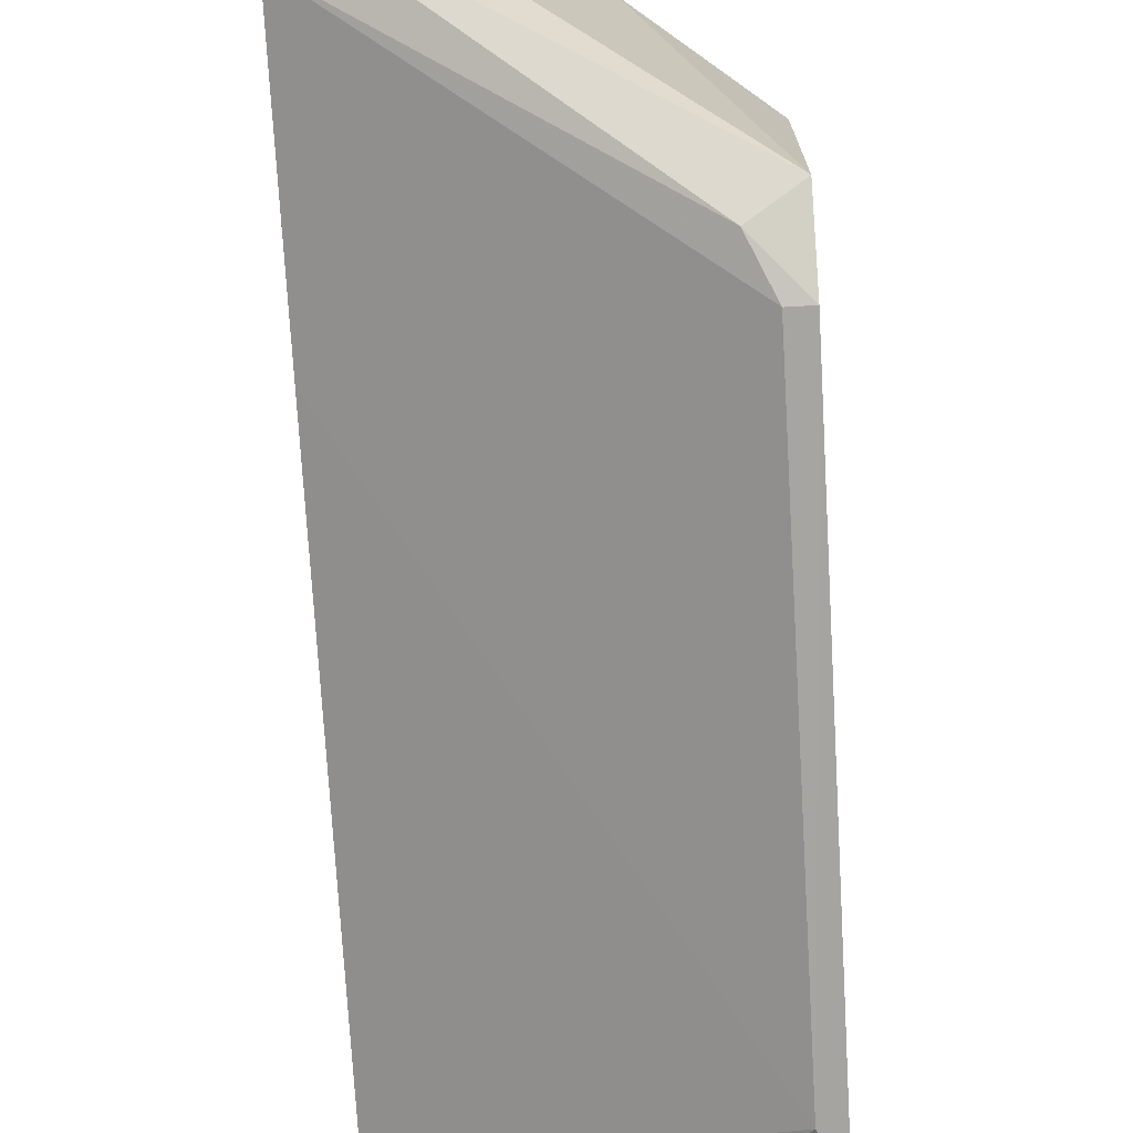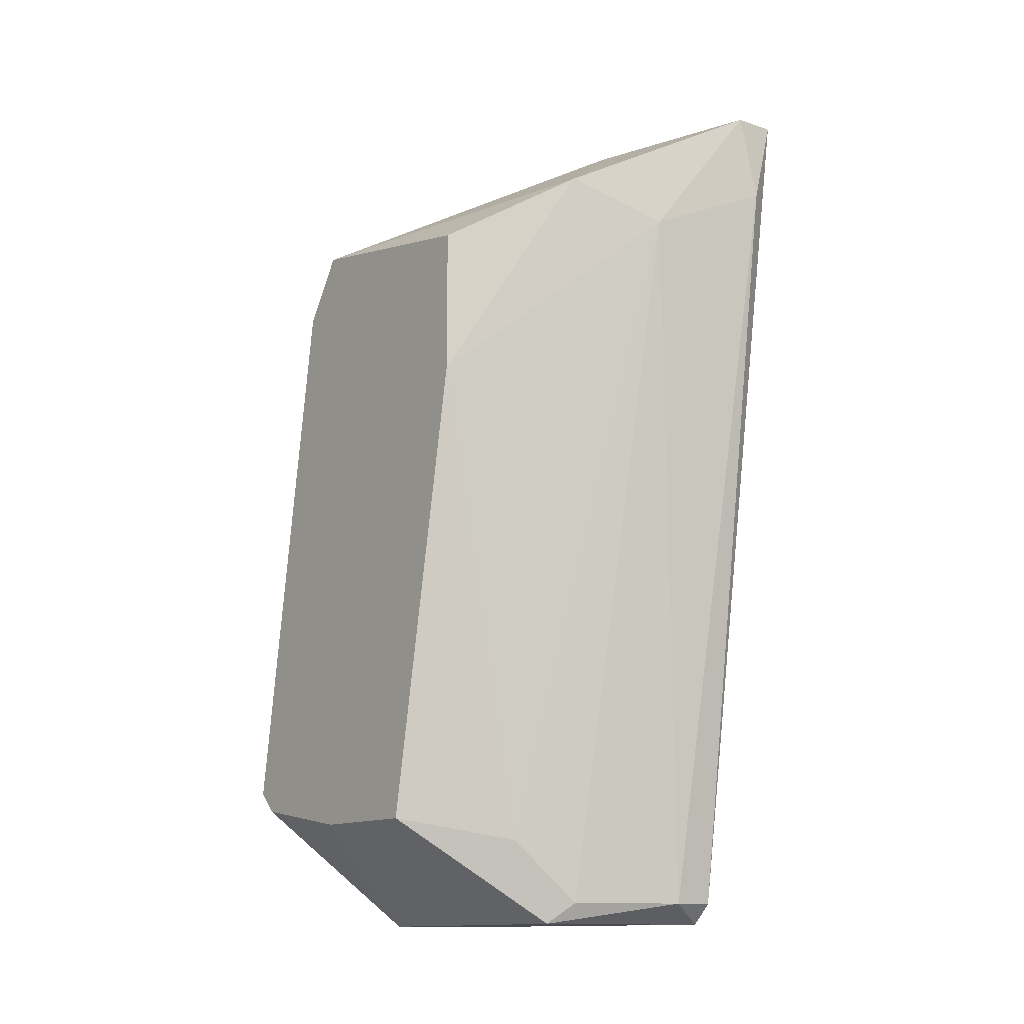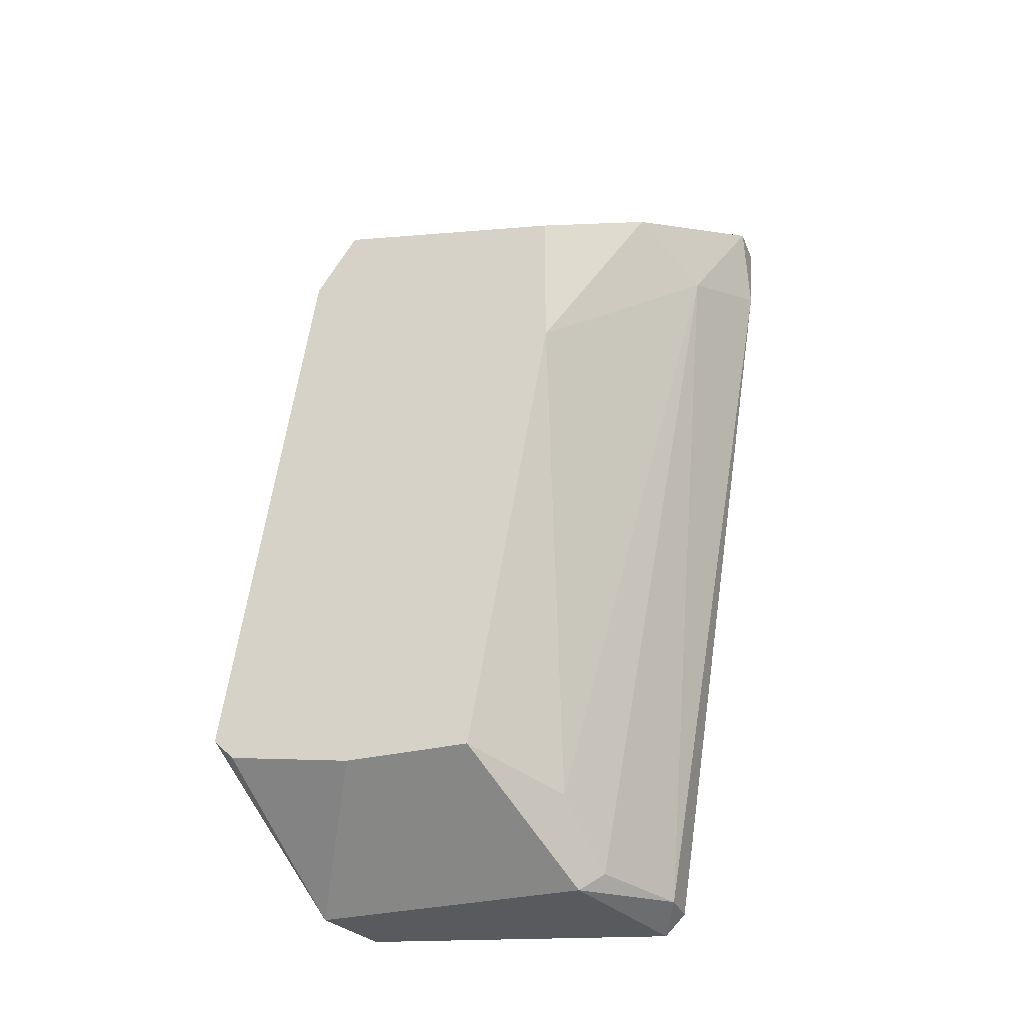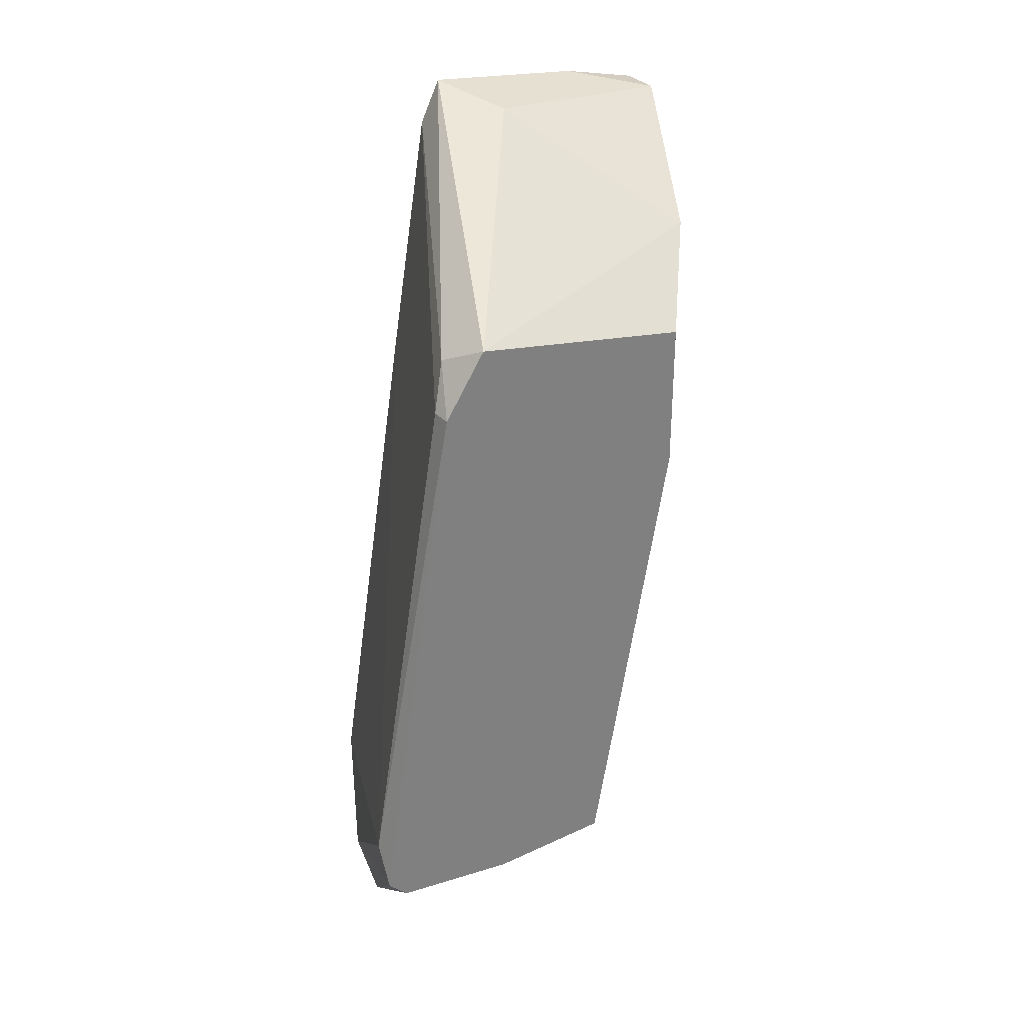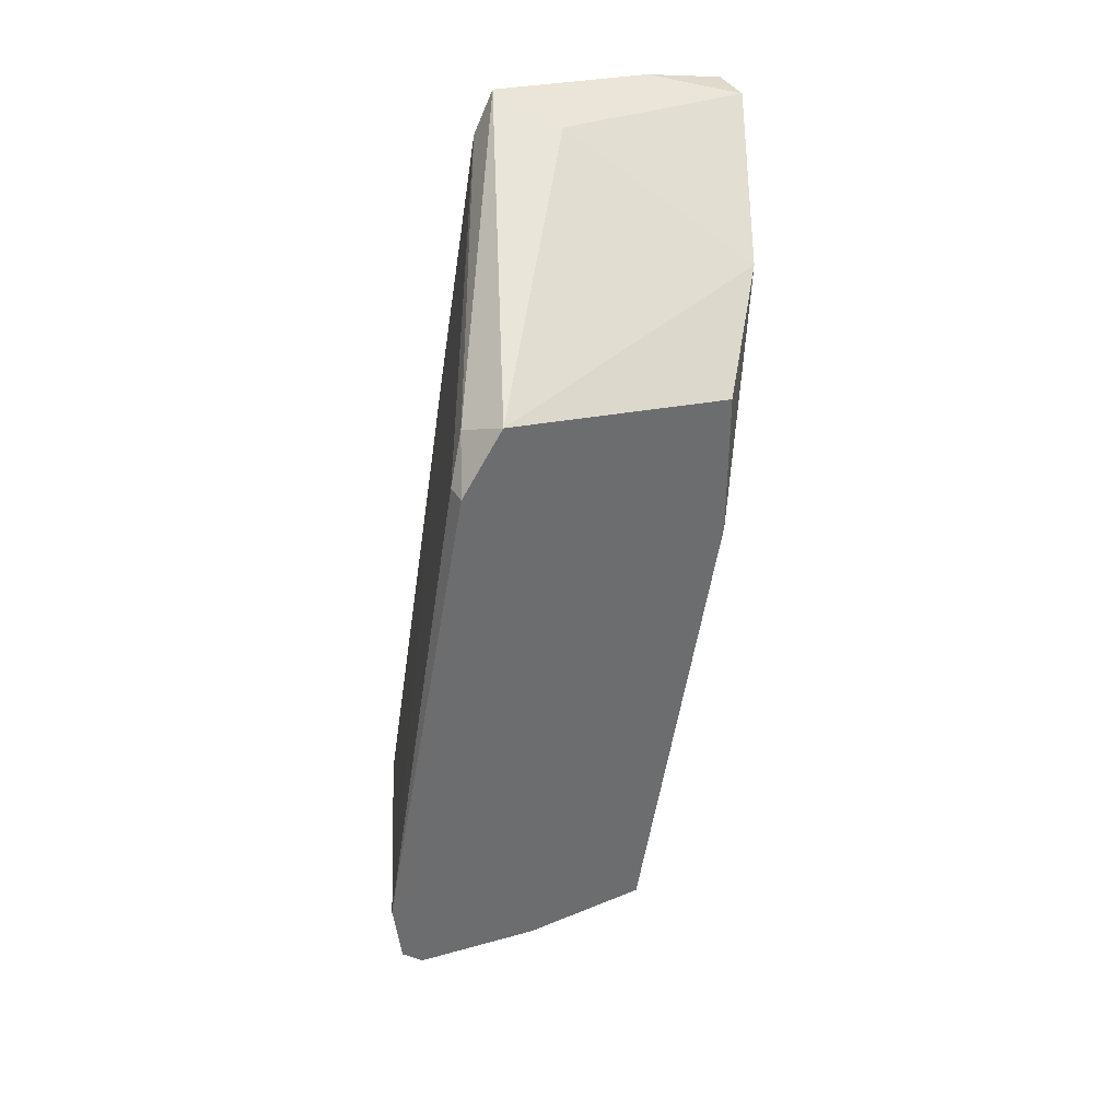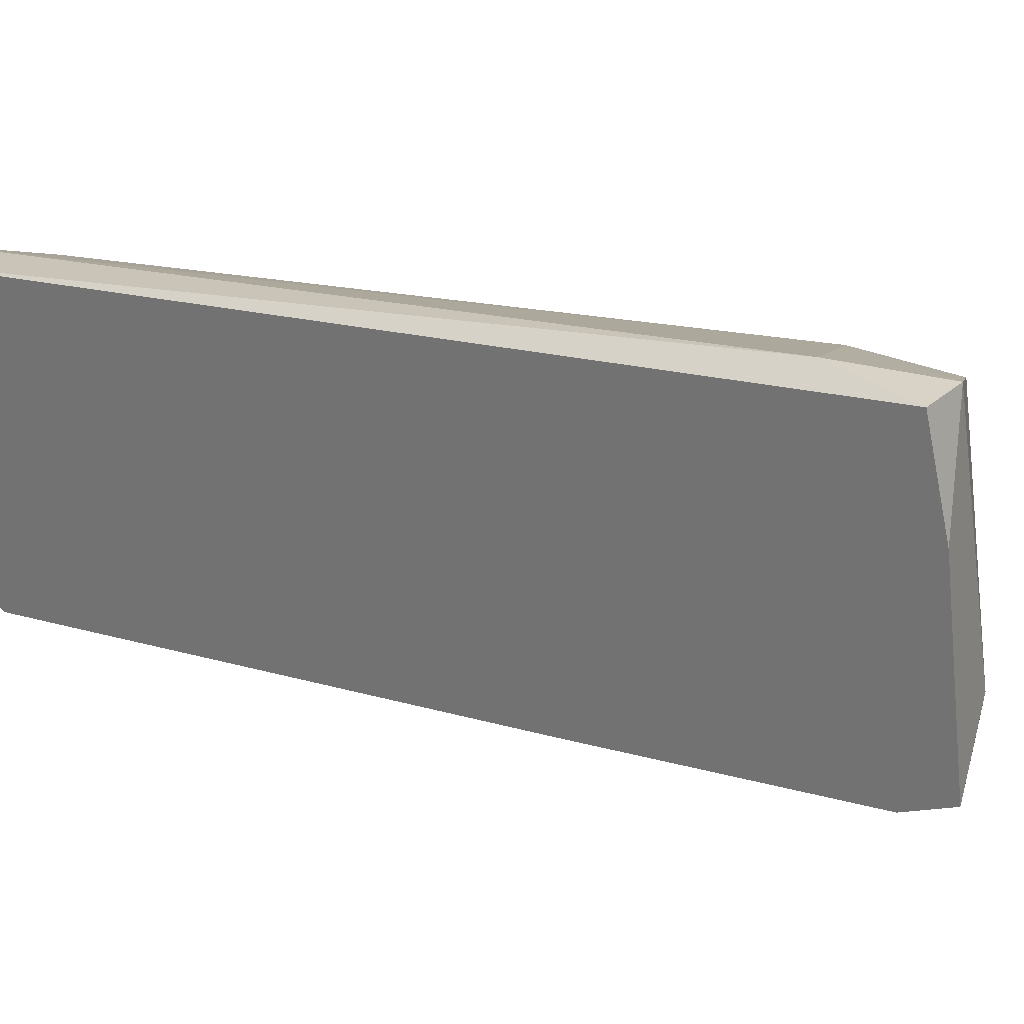
<metadata>
{"format":"obj","ext":"obj","renderer":"f3d","projection":"perspective","resolution":1024,"background":"white","views":[{"elev":-64.2,"azim":-176.6,"up":"+Z"},{"elev":-13.2,"azim":-37.2,"up":"+Y"},{"elev":-30.5,"azim":-70.4,"up":"+Y"},{"elev":31.6,"azim":-123.5,"up":"+Y"},{"elev":38.4,"azim":-117.5,"up":"+Y"},{"elev":27.8,"azim":126.8,"up":"+Z"}]}
</metadata>
<code>
v 0.004511 0.01707 0.06984
v 0.004511 -0.003909 0.06603
v 0.004511 -0.003909 0.06031
v 0.004511 -0.002954 0.05459
v 0.004511 0.02564 0.05935
v 0.004511 0.02374 0.06984
v 0.004511 -0.001998 0.05363
v 0.004511 0.02279 0.05745
v 0.006421 0.0247 0.0584
v 0.01691 -0.007726 0.07175
v 0.01691 0.03042 0.07747
v 0.015 -0.008682 0.05745
v 0.01309 0.0247 0.07556
v 0.005467 0.02279 0.05745
v 0.005467 -9.5e-05 0.05363
v 0.01786 0.0266 0.07747
v 0.01881 -0.004864 0.05935
v 0.01881 -0.007726 0.07175
v 0.01881 -0.007726 0.06031
v 0.01881 0.03233 0.06603
v 0.01881 0.03137 0.07365
v 0.01881 -0.008682 0.07079
v 0.01881 0.03042 0.06508
v 0.01881 0.03042 0.07747
v 0.01881 0.01897 0.06317
v 0.01595 0.03137 0.06793
v 0.01119 -0.008682 0.05649
v 0.01119 -0.008682 0.06889
v 0.009282 -0.004864 0.06889
v 0.009282 0.0266 0.07365
v 0.01214 -0.007726 0.06984
f 27 2 3
f 21 24 19
f 21 19 20
f 19 24 18
f 6 4 2
f 4 6 5
f 20 9 5
f 20 19 25
f 24 21 11
f 21 20 11
f 28 2 27
f 12 28 27
f 19 12 17
f 12 15 17
f 25 19 17
f 15 25 17
f 6 2 1
f 1 2 29
f 13 1 29
f 5 6 30
f 13 11 30
f 6 1 30
f 1 13 30
f 20 5 26
f 11 20 26
f 5 30 26
f 30 11 26
f 19 18 22
f 28 12 22
f 12 19 22
f 10 28 22
f 18 10 22
f 18 24 16
f 24 11 16
f 11 13 16
f 10 18 16
f 13 10 16
f 9 20 23
f 20 25 23
f 25 15 23
f 4 5 8
f 5 9 8
f 15 8 14
f 9 23 14
f 23 15 14
f 8 9 14
f 2 28 31
f 28 10 31
f 10 13 31
f 29 2 31
f 13 29 31
f 15 12 7
f 27 4 7
f 12 27 7
f 4 8 7
f 8 15 7
f 2 4 3
f 4 27 3

</code>
